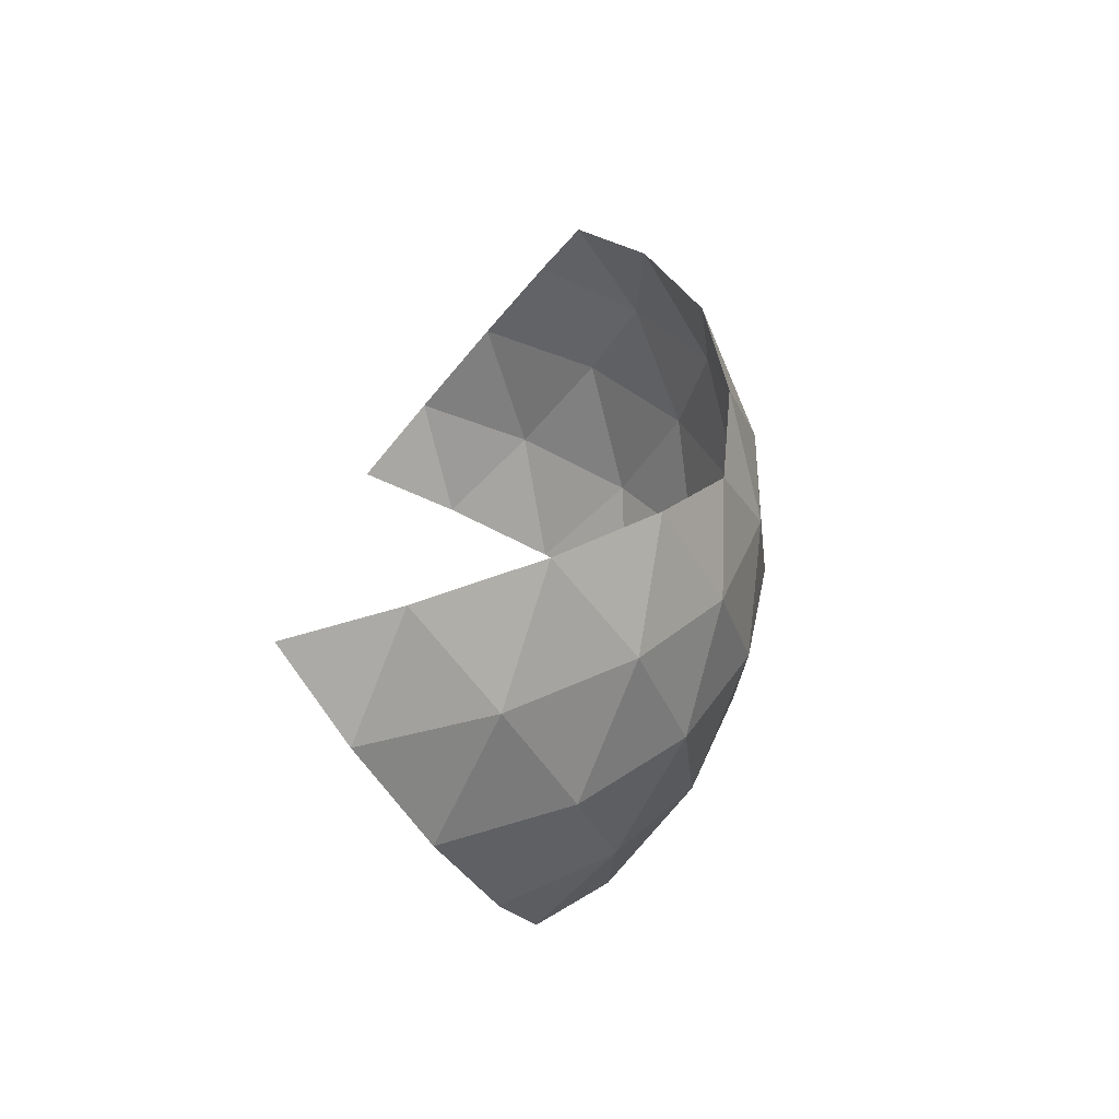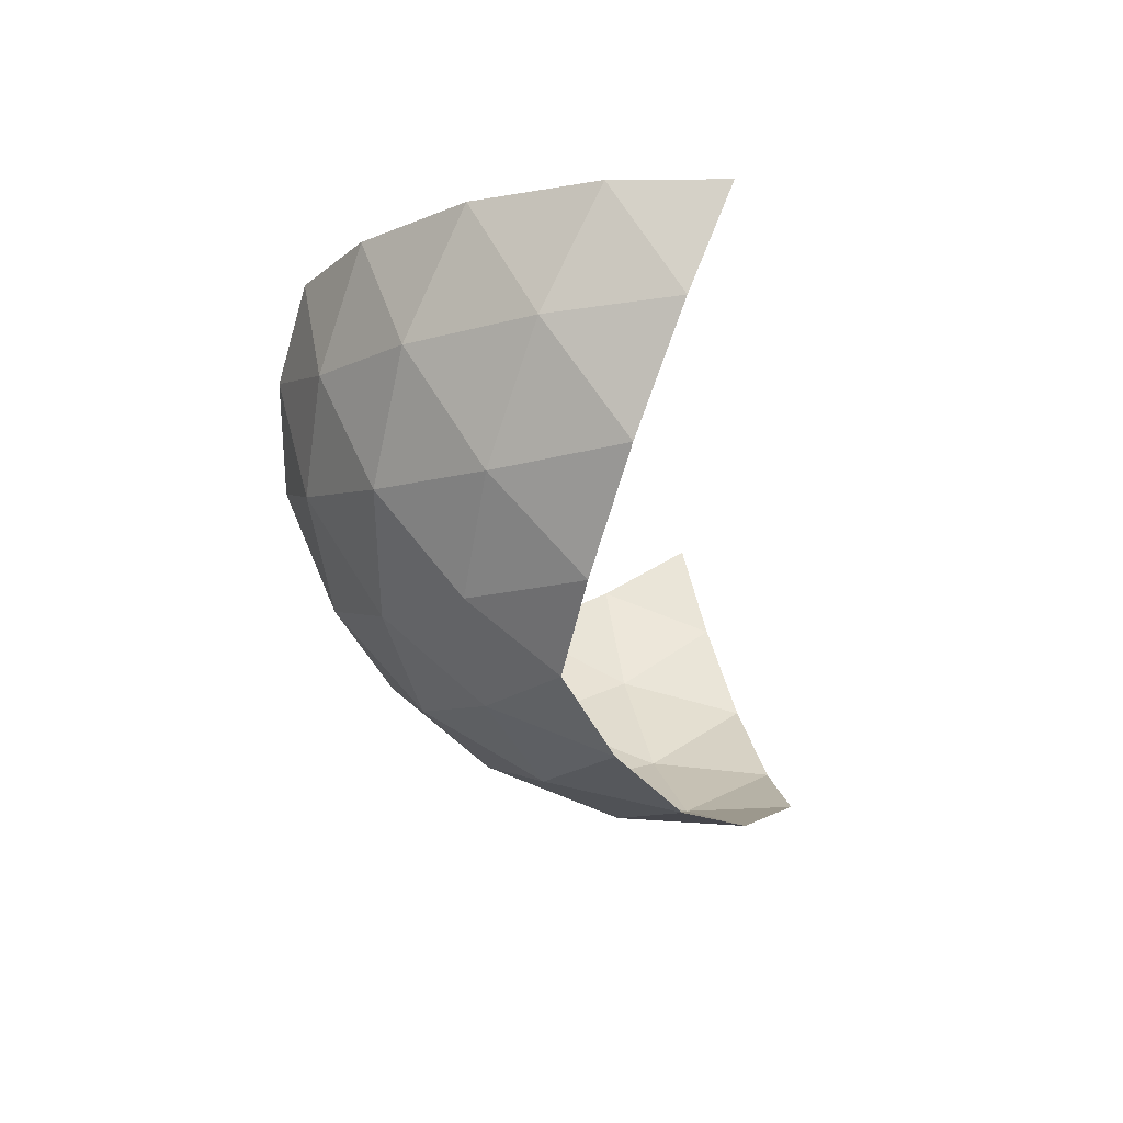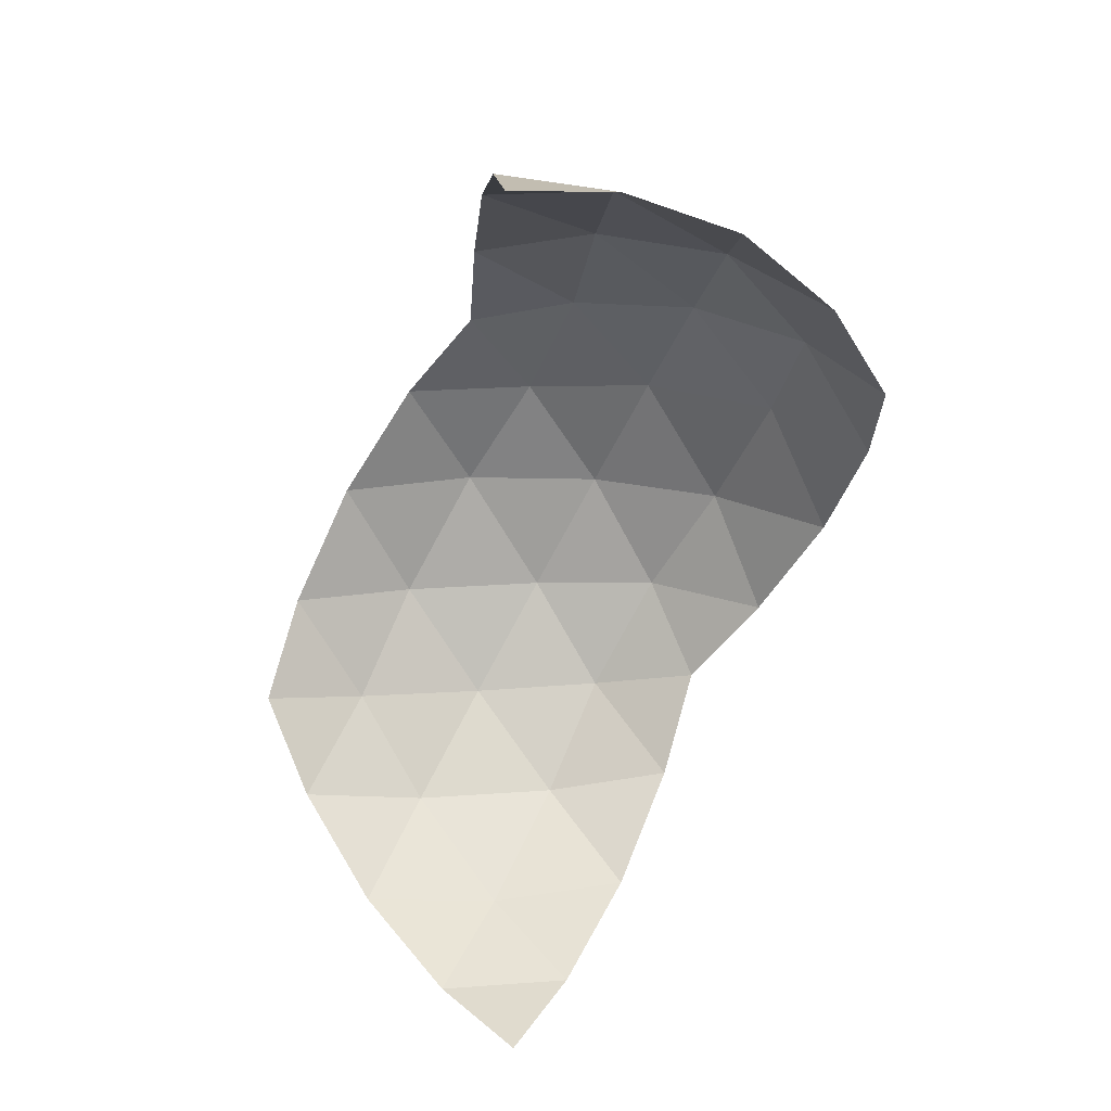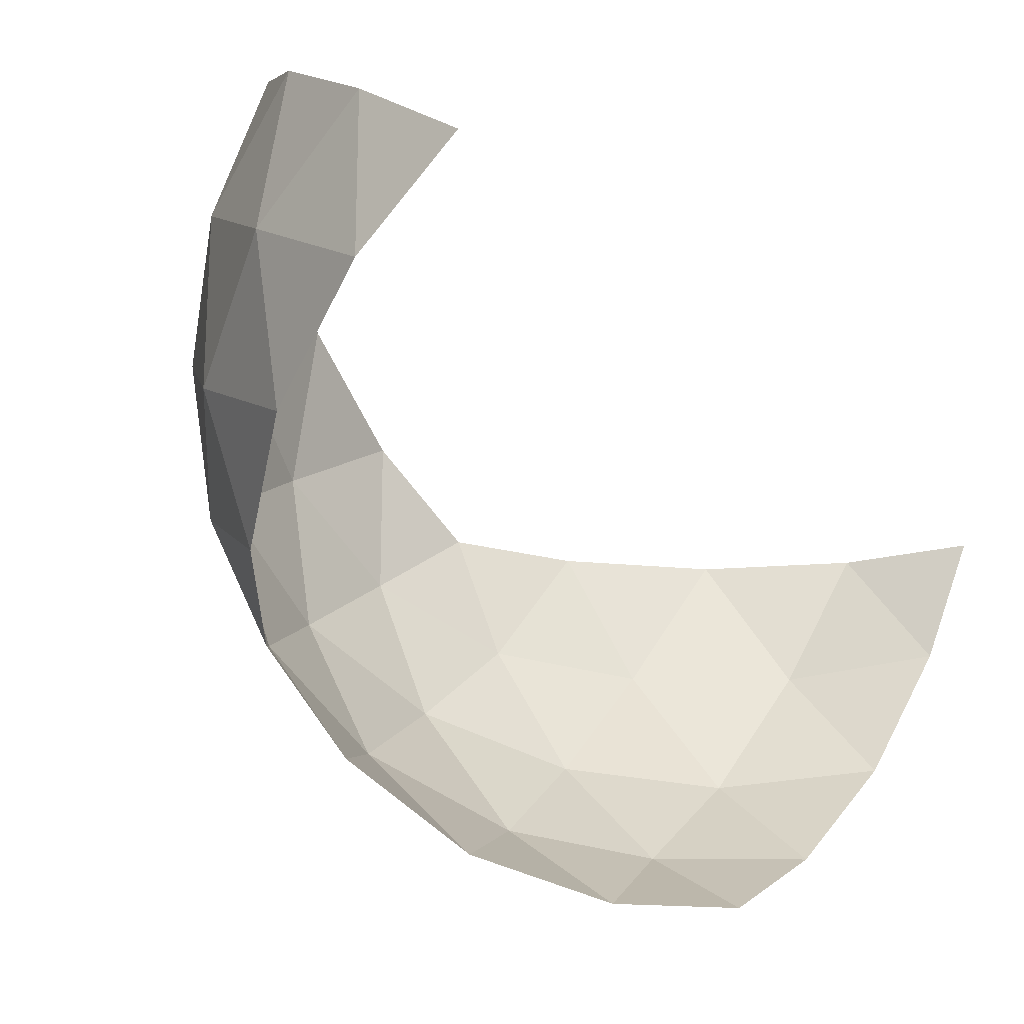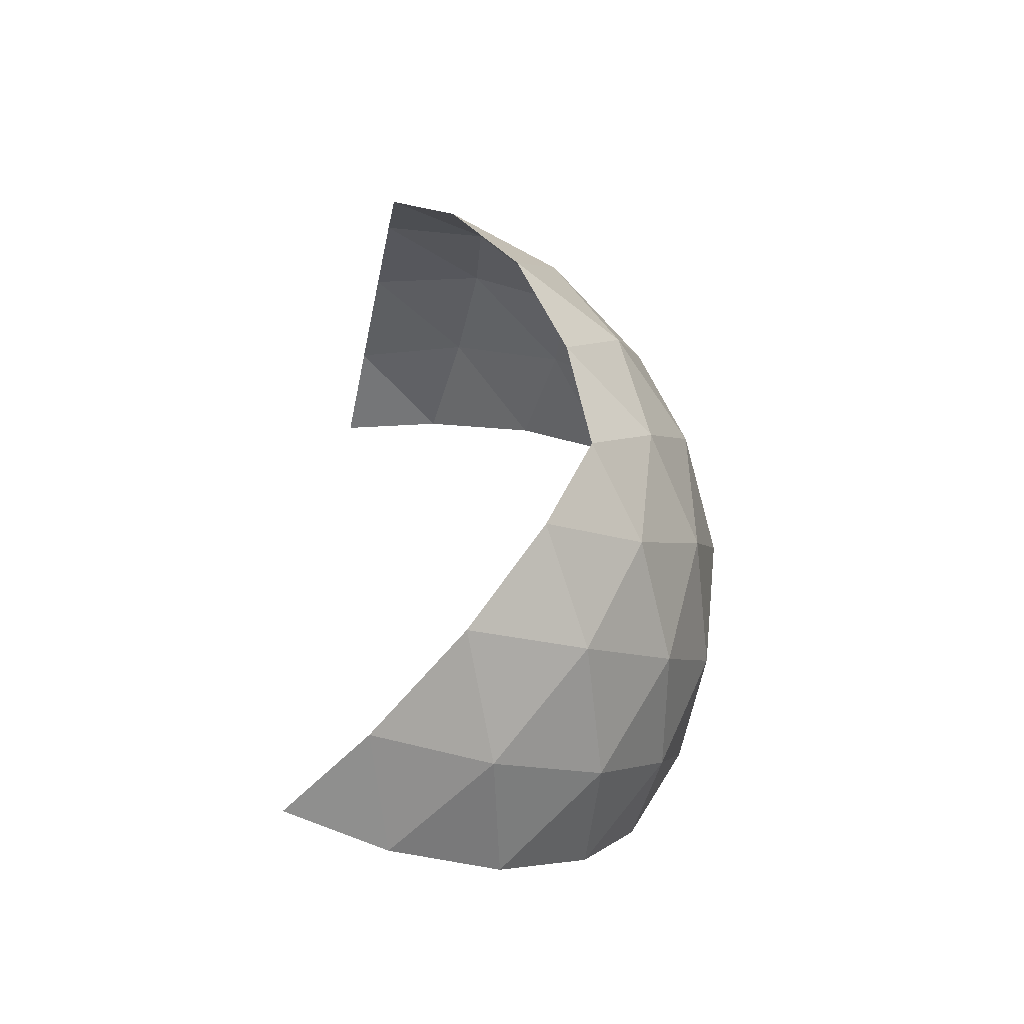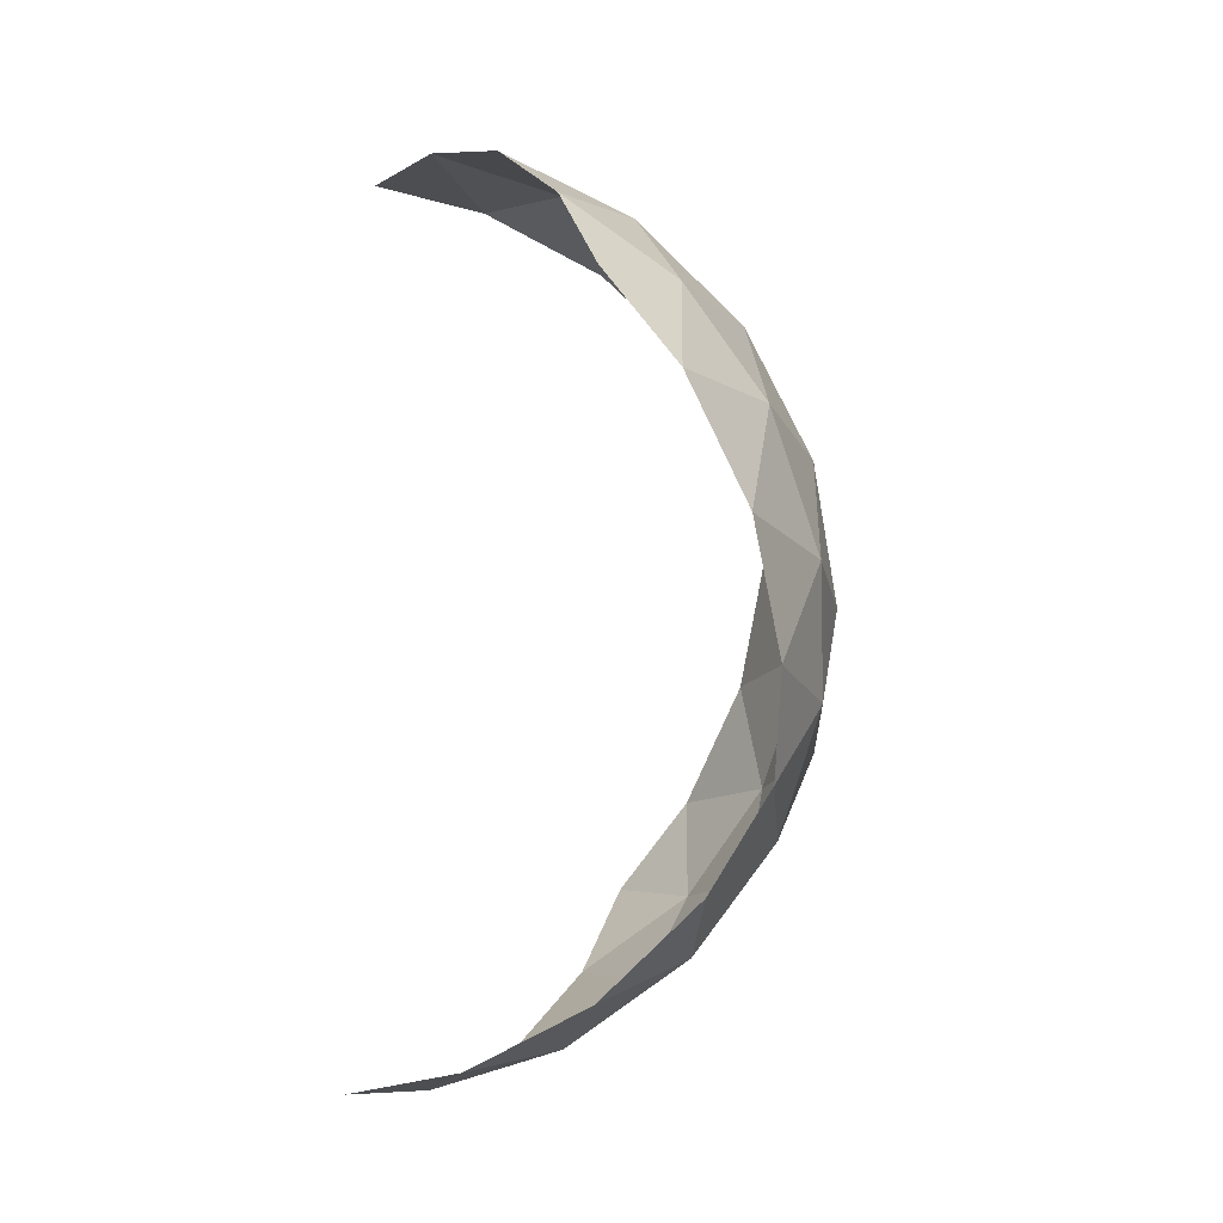
<metadata>
{"format":"obj","ext":"obj","renderer":"f3d","projection":"perspective","resolution":1024,"background":"white","views":[{"elev":-78.9,"azim":-165.8,"up":"+Z"},{"elev":69.1,"azim":-32.0,"up":"+Z"},{"elev":24.4,"azim":119.2,"up":"+Z"},{"elev":-22.0,"azim":30.7,"up":"+Y"},{"elev":-63.8,"azim":-137.7,"up":"+Z"},{"elev":-17.9,"azim":-160.2,"up":"+Z"}]}
</metadata>
<code>
o node
v 0 0 -1
v -0.07761 -0.2389 -0.9679
v -0.2511 0 -0.9679
v -0.8944 0 -0.4472
v -0.8311 -0.2389 -0.5023
v -0.9566 -0.1476 -0.2511
v -0.8944 0 -0.4472
v -0.9566 -0.1476 -0.2511
v -0.9566 0.1476 -0.2511
v -0.7236 0.5257 0.4472
v -0.8127 0.2952 0.5023
v -0.6095 0.4429 0.6575
v -0.2032 0.1476 0.9679
v -0.2032 -0.1476 0.9679
v 0 0 1
v -0.4253 0.309 0.8507
v -0.4472 0 0.8944
v -0.2032 0.1476 0.9679
v -0.6095 0.4429 0.6575
v -0.6708 0.1625 0.7236
v -0.4253 0.309 0.8507
v -0.2032 0.1476 0.9679
v -0.4472 0 0.8944
v -0.2032 -0.1476 0.9679
v -0.4472 0 0.8944
v -0.4253 -0.309 0.8507
v -0.2032 -0.1476 0.9679
v -0.4253 0.309 0.8507
v -0.6708 0.1625 0.7236
v -0.4472 0 0.8944
v -0.6708 0.1625 0.7236
v -0.6708 -0.1625 0.7236
v -0.4472 0 0.8944
v -0.4472 0 0.8944
v -0.6708 -0.1625 0.7236
v -0.4253 -0.309 0.8507
v -0.6708 -0.1625 0.7236
v -0.6095 -0.4429 0.6575
v -0.4253 -0.309 0.8507
v -0.6095 0.4429 0.6575
v -0.8127 0.2952 0.5023
v -0.6708 0.1625 0.7236
v -0.8127 0.2952 0.5023
v -0.8506 0 0.5257
v -0.6708 0.1625 0.7236
v -0.6708 0.1625 0.7236
v -0.8506 0 0.5257
v -0.6708 -0.1625 0.7236
v -0.8506 0 0.5257
v -0.8127 -0.2952 0.5023
v -0.6708 -0.1625 0.7236
v -0.6708 -0.1625 0.7236
v -0.8127 -0.2952 0.5023
v -0.6095 -0.4429 0.6575
v -0.8127 -0.2952 0.5023
v -0.7236 -0.5257 0.4472
v -0.6095 -0.4429 0.6575
v -0.8607 0.4429 0.2512
v -0.8127 0.2952 0.5023
v -0.7236 0.5257 0.4472
v -0.9511 0.309 1.752e-08
v -0.9472 0.1625 0.2764
v -0.8607 0.4429 0.2512
v -0.9566 0.1476 -0.2511
v -1 -3.608e-07 6.232e-07
v -0.9511 0.309 1.752e-08
v -0.8607 0.4429 0.2512
v -0.9472 0.1625 0.2764
v -0.8127 0.2952 0.5023
v -0.9472 0.1625 0.2764
v -0.8506 0 0.5257
v -0.8127 0.2952 0.5023
v -0.9511 0.309 1.752e-08
v -1 -3.608e-07 6.232e-07
v -0.9472 0.1625 0.2764
v -1 -3.608e-07 6.232e-07
v -0.9472 -0.1625 0.2764
v -0.9472 0.1625 0.2764
v -0.9472 0.1625 0.2764
v -0.9472 -0.1625 0.2764
v -0.8506 0 0.5257
v -0.9472 -0.1625 0.2764
v -0.8127 -0.2952 0.5023
v -0.8506 0 0.5257
v -0.9566 0.1476 -0.2511
v -0.9566 -0.1476 -0.2511
v -1 -3.608e-07 6.232e-07
v -0.9566 -0.1476 -0.2511
v -0.9511 -0.309 -1.752e-08
v -1 -3.608e-07 6.232e-07
v -1 -3.608e-07 6.232e-07
v -0.9511 -0.309 -1.752e-08
v -0.9472 -0.1625 0.2764
v -0.9511 -0.309 -1.752e-08
v -0.8607 -0.4429 0.2512
v -0.9472 -0.1625 0.2764
v -0.9472 -0.1625 0.2764
v -0.8607 -0.4429 0.2512
v -0.8127 -0.2952 0.5023
v -0.8607 -0.4429 0.2512
v -0.7236 -0.5257 0.4472
v -0.8127 -0.2952 0.5023
v -0.8607 -0.4429 0.2512
v -0.6872 -0.6817 0.2512
v -0.7236 -0.5257 0.4472
v -0.9511 -0.309 -1.752e-08
v -0.809 -0.5878 8.031e-14
v -0.8607 -0.4429 0.2512
v -0.9566 -0.1476 -0.2511
v -0.8618 -0.4253 -0.2764
v -0.9511 -0.309 -1.752e-08
v -0.8607 -0.4429 0.2512
v -0.809 -0.5878 8.031e-14
v -0.6872 -0.6817 0.2512
v -0.809 -0.5878 8.031e-14
v -0.5878 -0.809 1.752e-08
v -0.6872 -0.6817 0.2512
v -0.9511 -0.309 -1.752e-08
v -0.8618 -0.4253 -0.2764
v -0.809 -0.5878 8.031e-14
v -0.8618 -0.4253 -0.2764
v -0.6708 -0.6882 -0.2764
v -0.809 -0.5878 8.031e-14
v -0.809 -0.5878 8.031e-14
v -0.6708 -0.6882 -0.2764
v -0.5878 -0.809 1.752e-08
v -0.6708 -0.6882 -0.2764
v -0.436 -0.8642 -0.2512
v -0.5878 -0.809 1.752e-08
v -0.9566 -0.1476 -0.2511
v -0.8311 -0.2389 -0.5023
v -0.8618 -0.4253 -0.2764
v -0.8311 -0.2389 -0.5023
v -0.6882 -0.5 -0.5257
v -0.8618 -0.4253 -0.2764
v -0.8618 -0.4253 -0.2764
v -0.6882 -0.5 -0.5257
v -0.6708 -0.6882 -0.2764
v -0.6882 -0.5 -0.5257
v -0.484 -0.7166 -0.5023
v -0.6708 -0.6882 -0.2764
v -0.6708 -0.6882 -0.2764
v -0.484 -0.7166 -0.5023
v -0.436 -0.8642 -0.2512
v -0.484 -0.7166 -0.5023
v -0.2764 -0.8506 -0.4472
v -0.436 -0.8642 -0.2512
v -0.7534 0 -0.6575
v -0.8311 -0.2389 -0.5023
v -0.8944 0 -0.4472
v -0.5257 0 -0.8507
v -0.6382 -0.2629 -0.7236
v -0.7534 0 -0.6575
v -0.2511 0 -0.9679
v -0.3618 -0.2629 -0.8944
v -0.5257 0 -0.8507
v -0.7534 0 -0.6575
v -0.6382 -0.2629 -0.7236
v -0.8311 -0.2389 -0.5023
v -0.6382 -0.2629 -0.7236
v -0.6882 -0.5 -0.5257
v -0.8311 -0.2389 -0.5023
v -0.5257 0 -0.8507
v -0.3618 -0.2629 -0.8944
v -0.6382 -0.2629 -0.7236
v -0.3618 -0.2629 -0.8944
v -0.4472 -0.5257 -0.7236
v -0.6382 -0.2629 -0.7236
v -0.6382 -0.2629 -0.7236
v -0.4472 -0.5257 -0.7236
v -0.6882 -0.5 -0.5257
v -0.4472 -0.5257 -0.7236
v -0.484 -0.7166 -0.5023
v -0.6882 -0.5 -0.5257
v -0.2511 0 -0.9679
v -0.07761 -0.2389 -0.9679
v -0.3618 -0.2629 -0.8944
v -0.07761 -0.2389 -0.9679
v -0.1625 -0.5 -0.8507
v -0.3618 -0.2629 -0.8944
v -0.3618 -0.2629 -0.8944
v -0.1625 -0.5 -0.8507
v -0.4472 -0.5257 -0.7236
v -0.1625 -0.5 -0.8507
v -0.2328 -0.7166 -0.6575
v -0.4472 -0.5257 -0.7236
v -0.4472 -0.5257 -0.7236
v -0.2328 -0.7166 -0.6575
v -0.484 -0.7166 -0.5023
v -0.2328 -0.7166 -0.6575
v -0.2764 -0.8506 -0.4472
v -0.484 -0.7166 -0.5023
f 1 2 3
f 4 5 6
f 7 8 9
f 10 11 12
f 13 14 15
f 16 17 18
f 19 20 21
f 22 23 24
f 25 26 27
f 28 29 30
f 31 32 33
f 34 35 36
f 37 38 39
f 40 41 42
f 43 44 45
f 46 47 48
f 49 50 51
f 52 53 54
f 55 56 57
f 58 59 60
f 61 62 63
f 64 65 66
f 67 68 69
f 70 71 72
f 73 74 75
f 76 77 78
f 79 80 81
f 82 83 84
f 85 86 87
f 88 89 90
f 91 92 93
f 94 95 96
f 97 98 99
f 100 101 102
f 103 104 105
f 106 107 108
f 109 110 111
f 112 113 114
f 115 116 117
f 118 119 120
f 121 122 123
f 124 125 126
f 127 128 129
f 130 131 132
f 133 134 135
f 136 137 138
f 139 140 141
f 142 143 144
f 145 146 147
f 148 149 150
f 151 152 153
f 154 155 156
f 157 158 159
f 160 161 162
f 163 164 165
f 166 167 168
f 169 170 171
f 172 173 174
f 175 176 177
f 178 179 180
f 181 182 183
f 184 185 186
f 187 188 189
f 190 191 192

</code>
